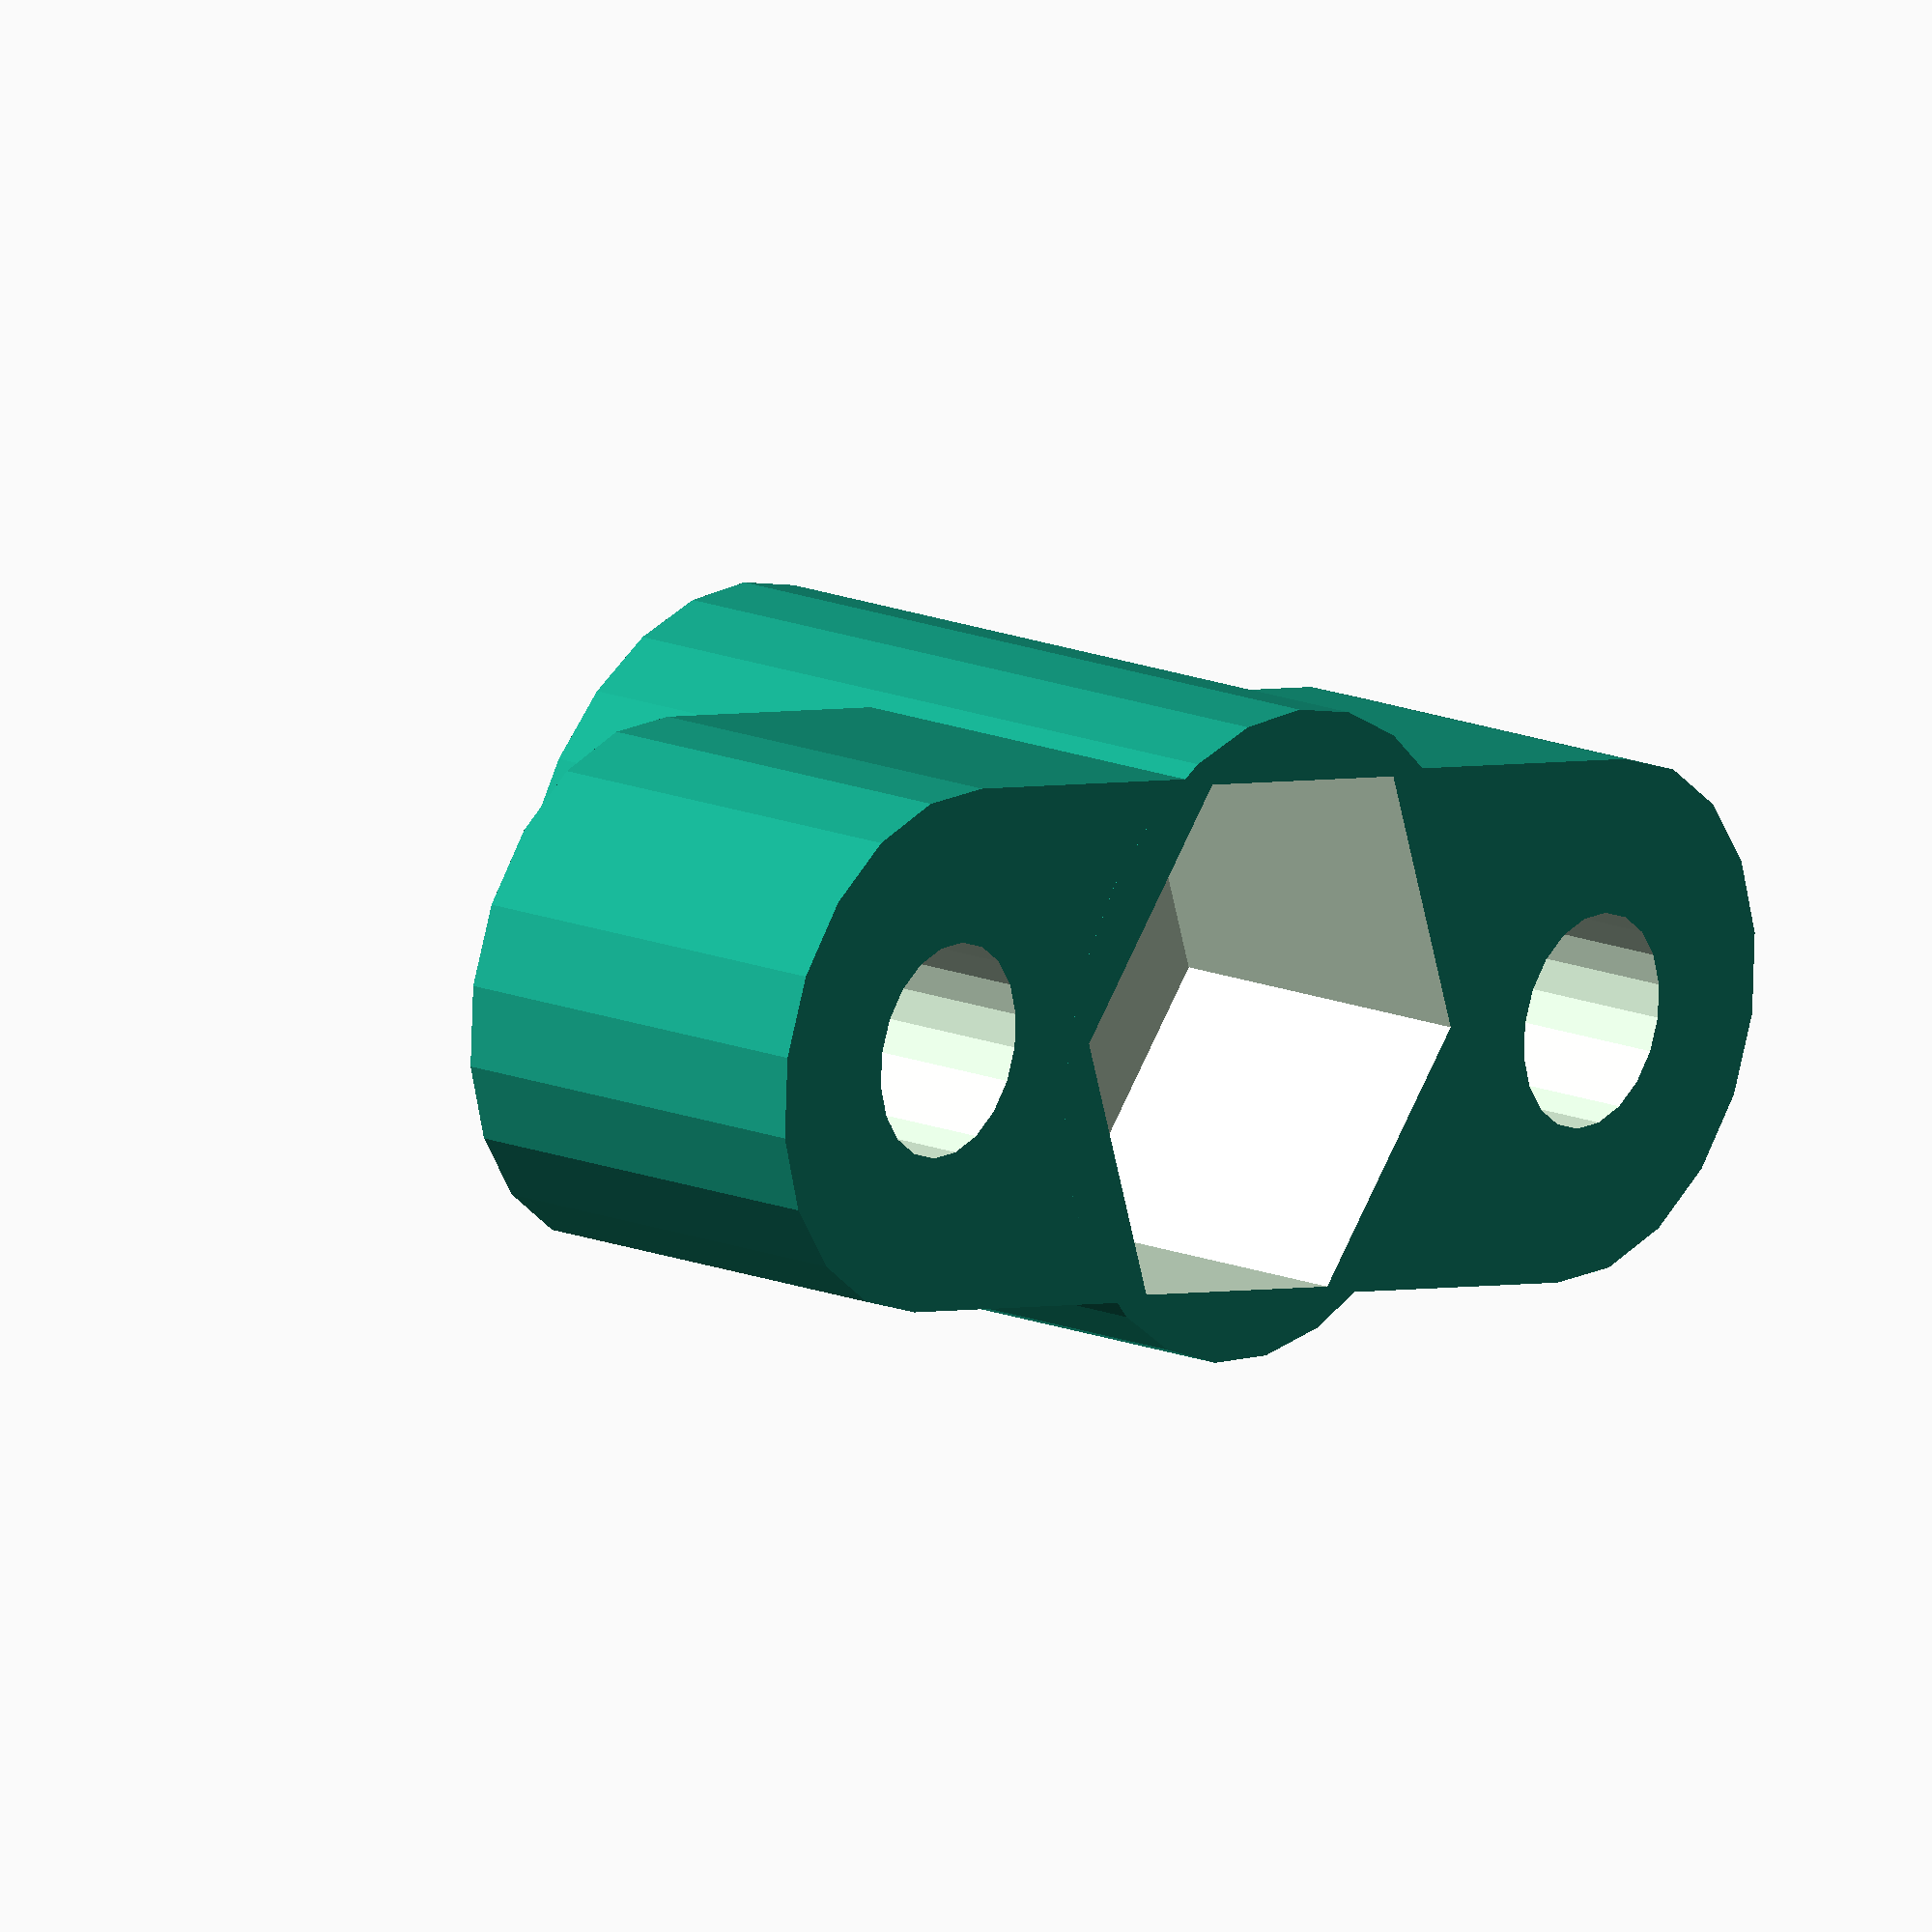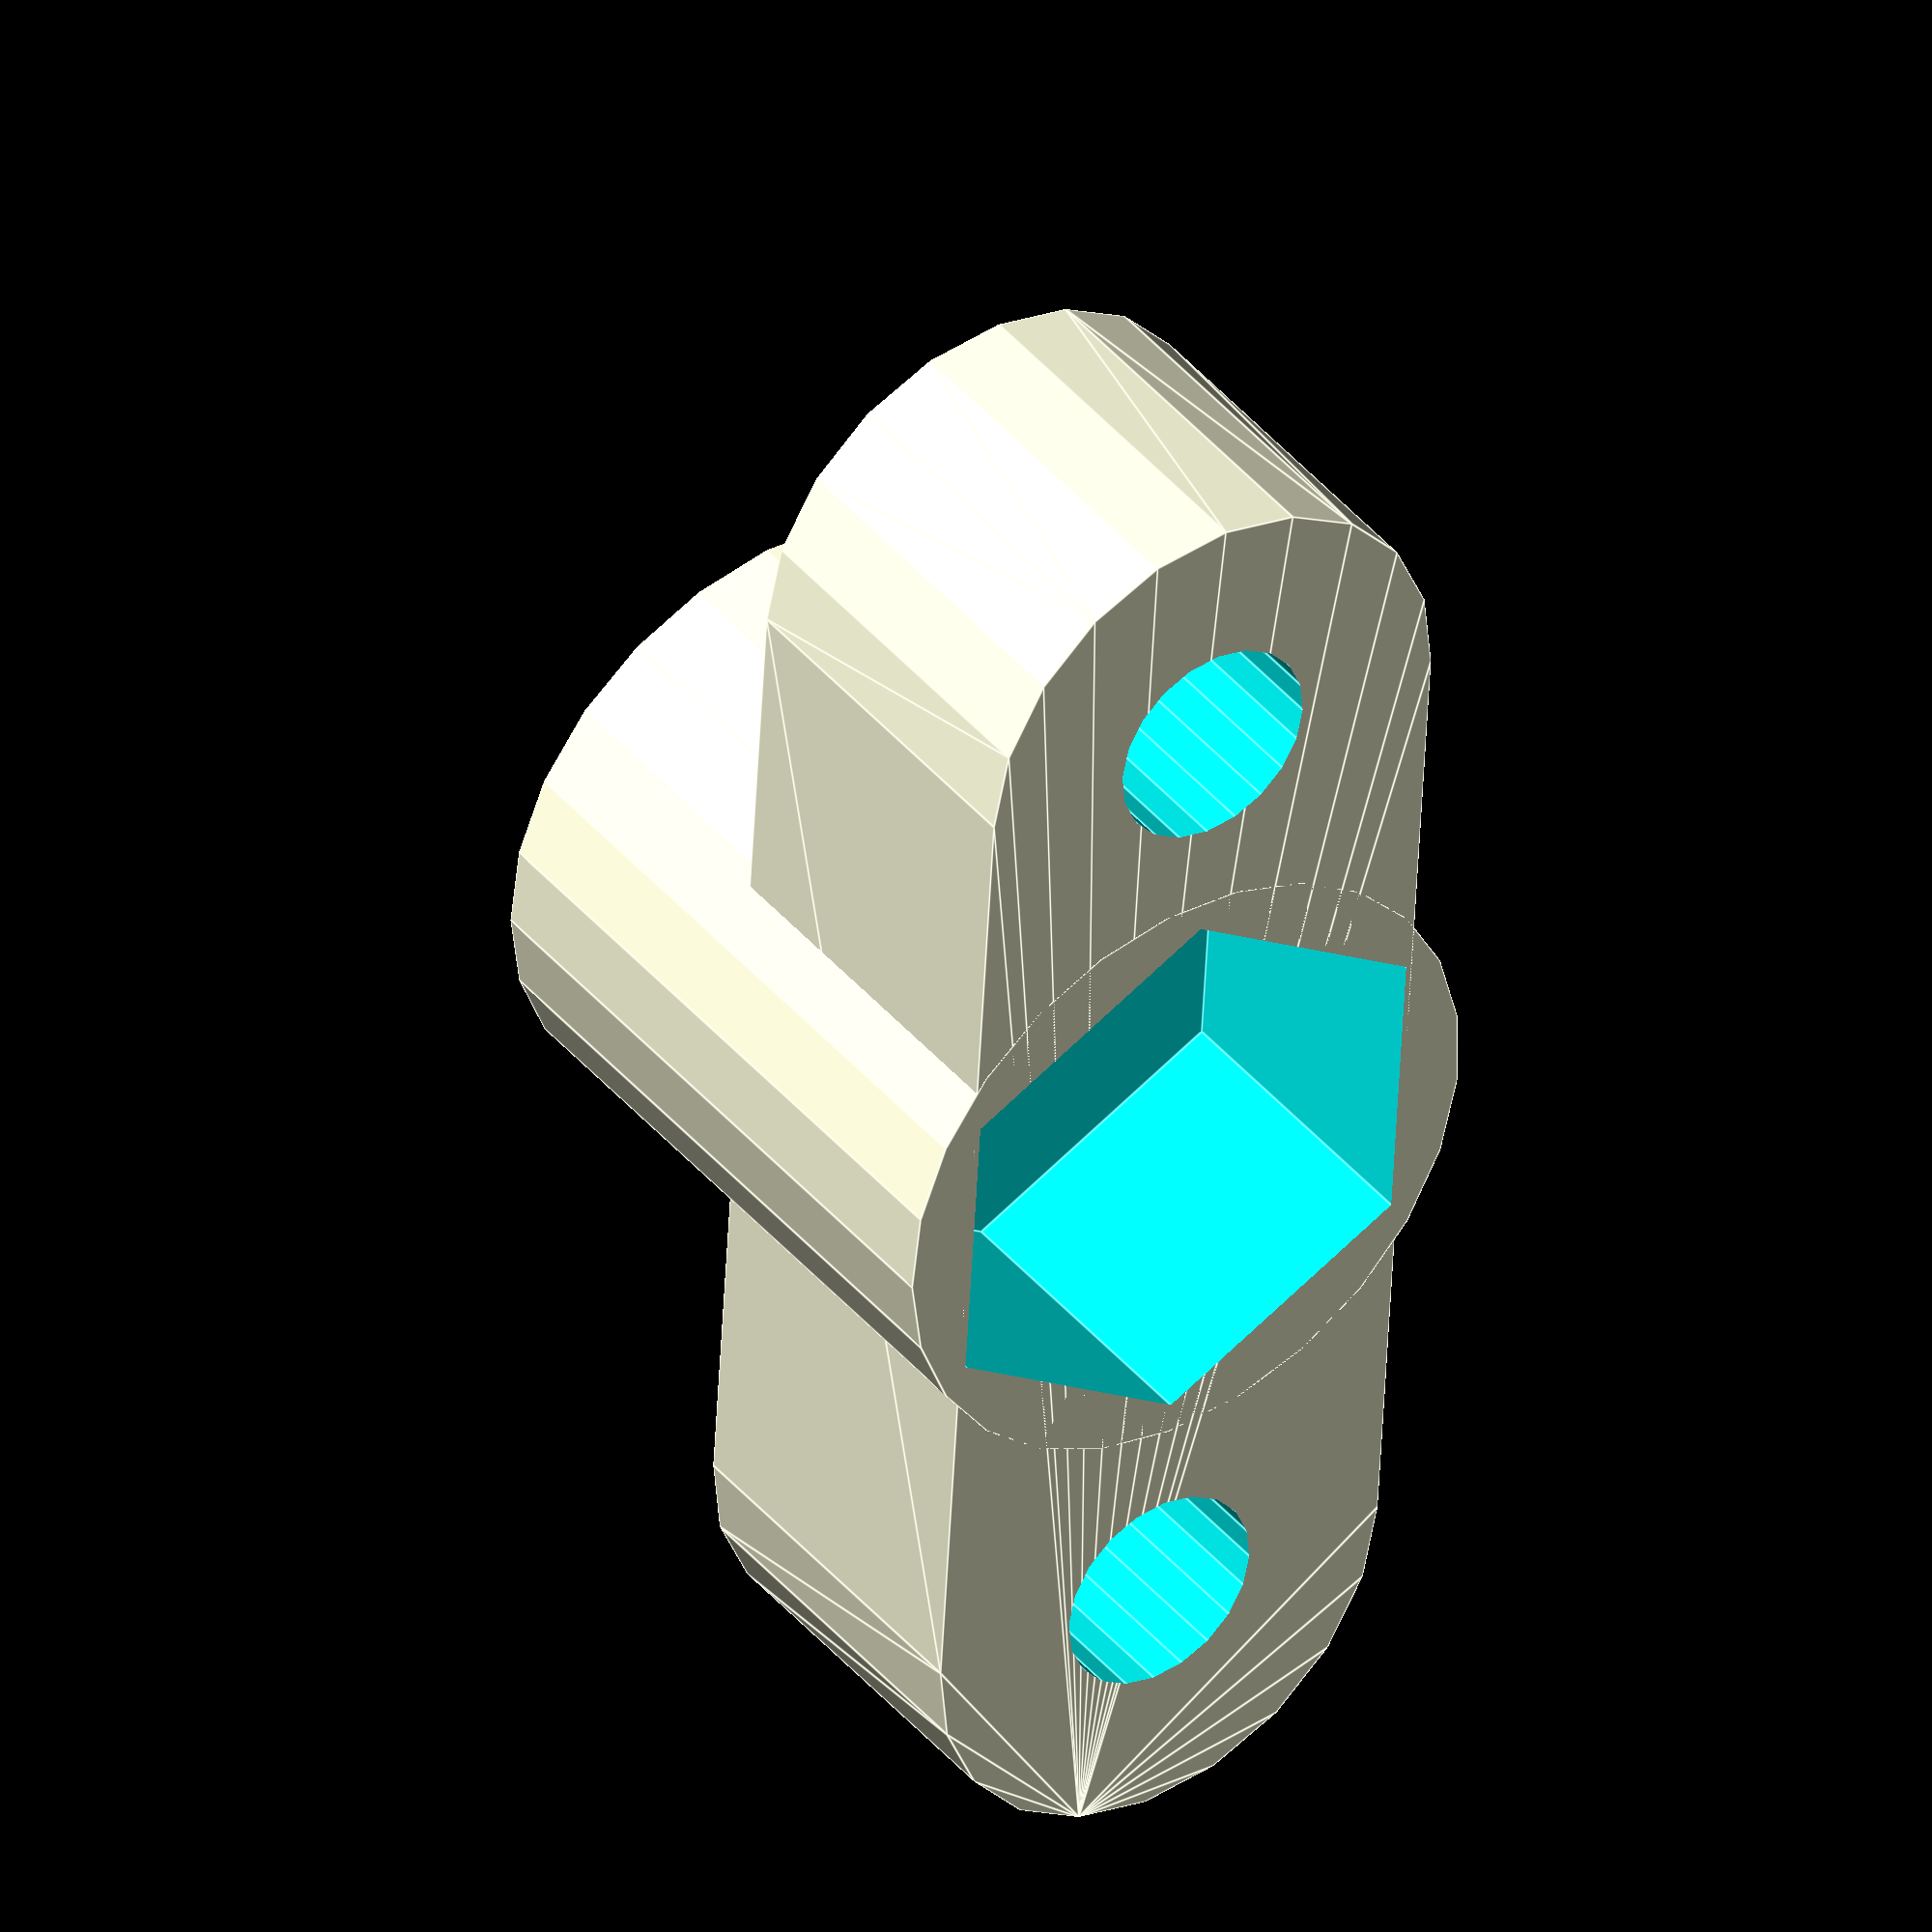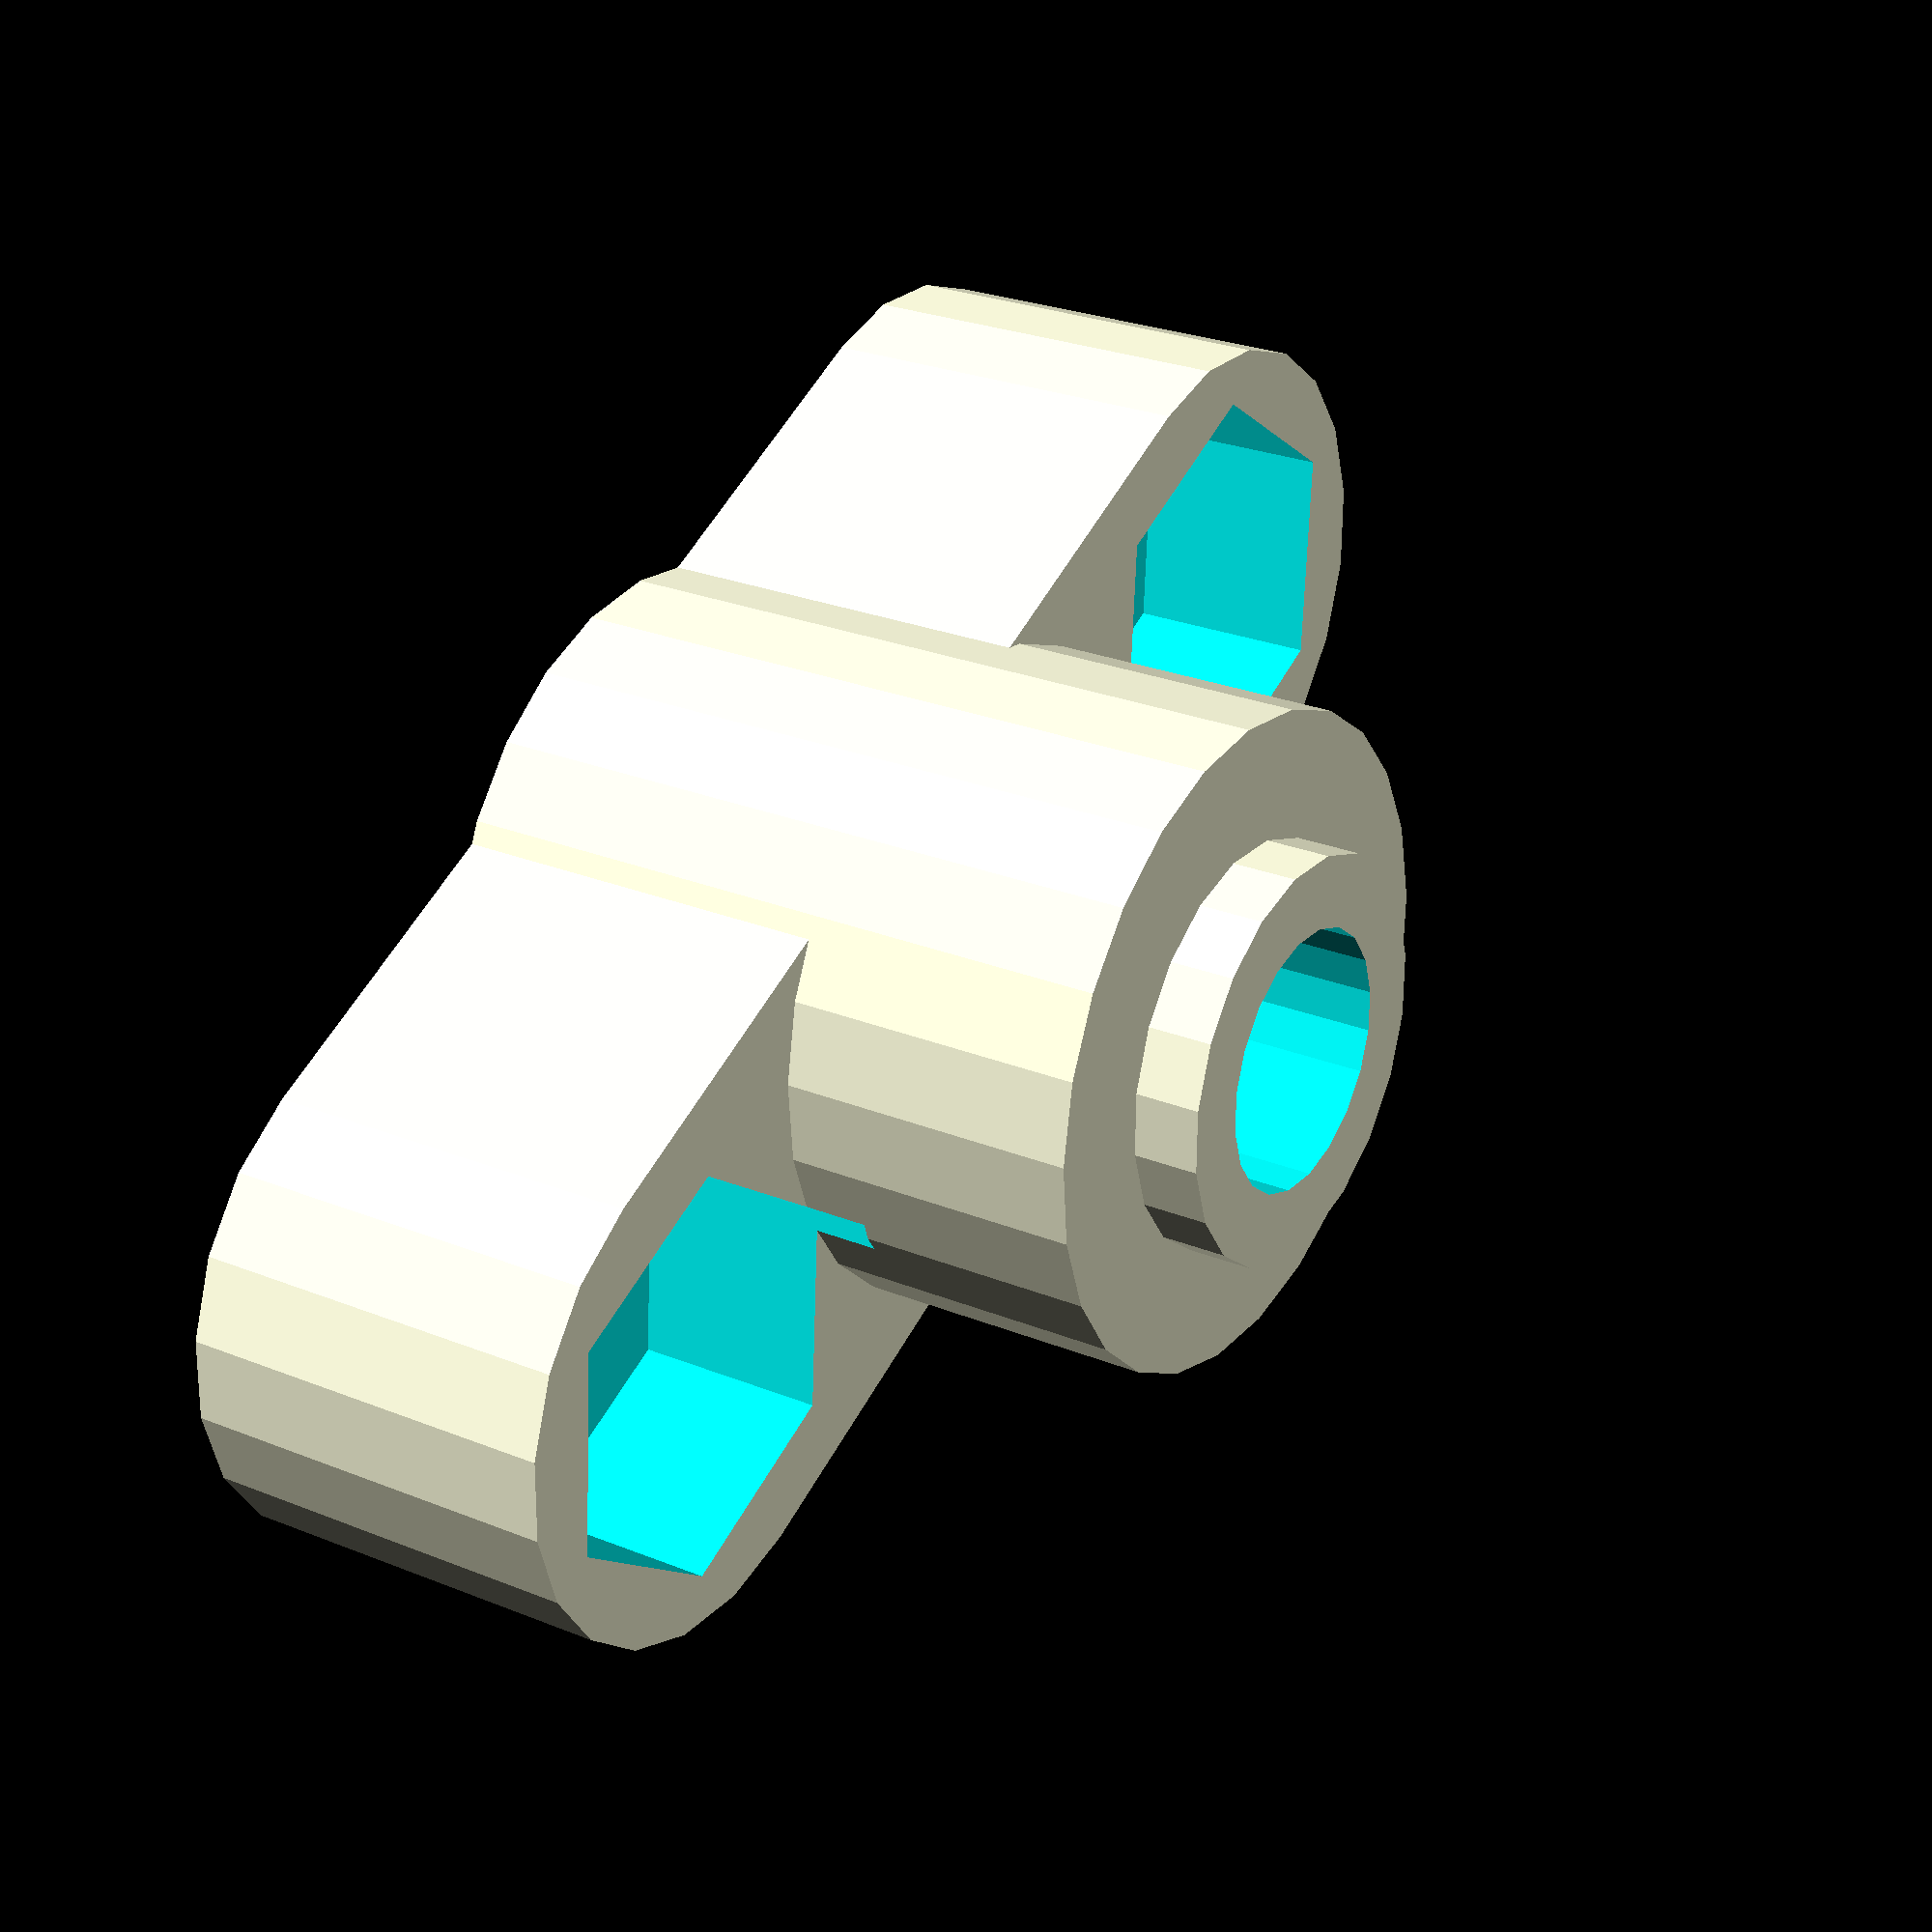
<openscad>
/**
 * separador.scad
 * 
 * Created by Diego Viejo
 * 24/Nov/2015
 * 
 */

*for(i=[0:1]) translate([i*20, 0, 0])
    spacer();
*for(i=[0:1]) translate([i*20, 20, 0])
    spacer(id=3);

spacer2();    

module spacer(od=16, id=4, height=11.6)
{
    difference()
    {
        cylinder(d=od, h=height);
        translate([0, 0, -1]) cylinder(d=id*1.15, h=height+2, $fn=25);
    }
}

length = 23;

module spacer2()
difference()
{
    union()
    {
        //cube([length,10, 6]);
        hull()
        {
            for(i=[-1,1])
            {
                translate([length/2+i*8, 5, 0]) cylinder(d=8, h=6, $fn=20);                
            }
        }
        translate([length/2, 5, 0]) cylinder(d=6.2, h=11.6, $fn=20);
        translate([length/2, 5, 0]) cylinder(d=10, h=10.6, $fn=25);
    }
    
    for(i=[-1,1])
    {
        translate([length/2+i*8, 5, -1]) cylinder(d=3.3, h=6+2, $fn=20);
        translate([length/2+i*8, 5, 6-3]) cylinder(d=6.4, h=4, $fn=6);
    }
        
    translate([length/2, 5, -1]) cylinder(d=9, h=6, $fn=6);
    translate([length/2, 5, 5+0.3]) cylinder(d=4, h=10, $fn=20);
}
</openscad>
<views>
elev=343.0 azim=348.1 roll=128.1 proj=o view=solid
elev=140.7 azim=266.5 roll=34.7 proj=o view=edges
elev=154.0 azim=333.7 roll=237.3 proj=p view=solid
</views>
